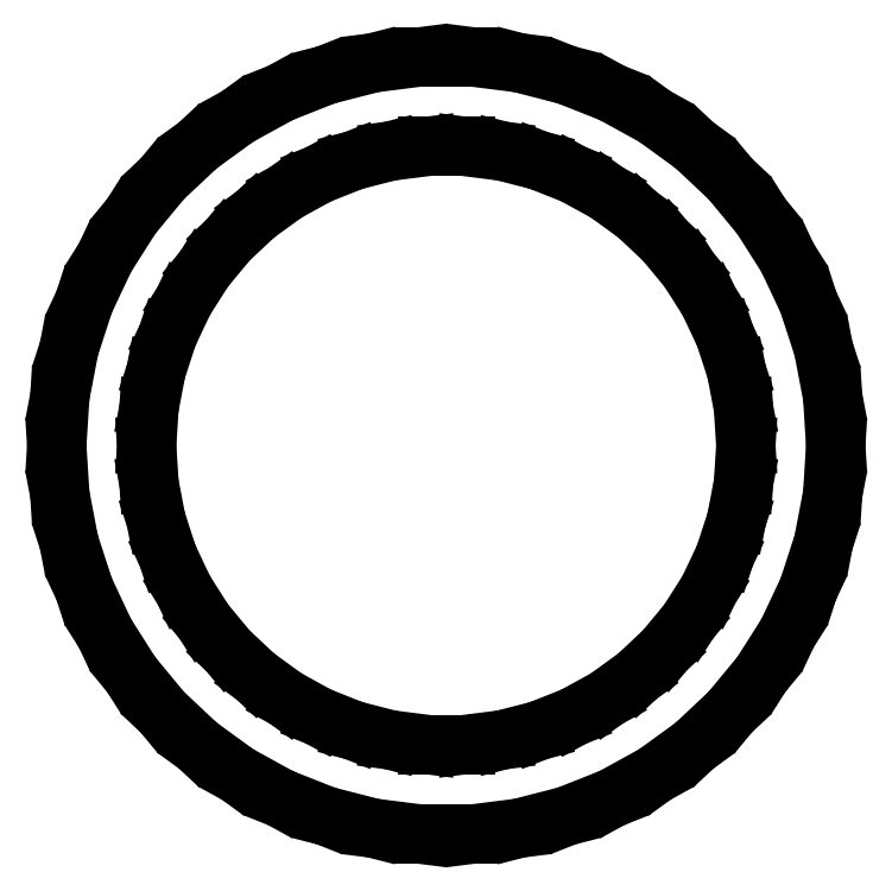
<metadata>
{"format":"dxf","ext":"dxf","renderer":"ezdxf+matplotlib","layout":"modelspace","background":"white","min_lineweight":24,"dpi":150}
</metadata>
<code>
0
SECTION
2
ENTITIES
0
LINE
8
0
10
6.09
20
-31.92
11
10.04
21
-30.91
0
LINE
8
0
10
10.04
20
-30.91
11
13.84
21
-29.41
0
LINE
8
0
10
13.84
20
-29.41
11
17.41
21
-27.44
0
LINE
8
0
10
17.41
20
-27.44
11
20.72
21
-25.04
0
LINE
8
0
10
20.72
20
-25.04
11
23.69
21
-22.25
0
LINE
8
0
10
23.69
20
-22.25
11
26.29
21
-19.1
0
LINE
8
0
10
26.29
20
-19.1
11
28.48
21
-15.66
0
LINE
8
0
10
28.48
20
-15.66
11
30.22
21
-11.96
0
LINE
8
0
10
30.22
20
-11.96
11
31.48
21
-8.082
0
LINE
8
0
10
31.48
20
-8.082
11
32.24
21
-4.073
0
LINE
8
0
10
32.24
20
-4.073
11
32.5
21
0
0
LINE
8
0
10
32.5
20
0
11
32.24
21
4.073
0
LINE
8
0
10
32.24
20
4.073
11
31.48
21
8.082
0
LINE
8
0
10
31.48
20
8.082
11
30.22
21
11.96
0
LINE
8
0
10
30.22
20
11.96
11
28.48
21
15.66
0
LINE
8
0
10
28.48
20
15.66
11
26.29
21
19.1
0
LINE
8
0
10
26.29
20
19.1
11
23.69
21
22.25
0
LINE
8
0
10
23.69
20
22.25
11
20.72
21
25.04
0
LINE
8
0
10
20.72
20
25.04
11
17.41
21
27.44
0
LINE
8
0
10
17.41
20
27.44
11
13.84
21
29.41
0
LINE
8
0
10
13.84
20
29.41
11
10.04
21
30.91
0
LINE
8
0
10
10.04
20
30.91
11
6.09
21
31.92
0
LINE
8
0
10
6.09
20
31.92
11
2.041
21
32.44
0
LINE
8
0
10
2.041
20
32.44
11
-2.041
21
32.44
0
LINE
8
0
10
-2.041
20
32.44
11
-6.09
21
31.92
0
LINE
8
0
10
-6.09
20
31.92
11
-10.04
21
30.91
0
LINE
8
0
10
-10.04
20
30.91
11
-13.84
21
29.41
0
LINE
8
0
10
-13.84
20
29.41
11
-17.41
21
27.44
0
LINE
8
0
10
-17.41
20
27.44
11
-20.72
21
25.04
0
LINE
8
0
10
-20.72
20
25.04
11
-23.69
21
22.25
0
LINE
8
0
10
-23.69
20
22.25
11
-26.29
21
19.1
0
LINE
8
0
10
-26.29
20
19.1
11
-28.48
21
15.66
0
LINE
8
0
10
-28.48
20
15.66
11
-30.22
21
11.96
0
LINE
8
0
10
-30.22
20
11.96
11
-31.48
21
8.082
0
LINE
8
0
10
-31.48
20
8.082
11
-32.24
21
4.073
0
LINE
8
0
10
-32.24
20
4.073
11
-32.5
21
0
0
LINE
8
0
10
-32.5
20
0
11
-32.24
21
-4.073
0
LINE
8
0
10
-32.24
20
-4.073
11
-31.48
21
-8.082
0
LINE
8
0
10
-31.48
20
-8.082
11
-30.22
21
-11.96
0
LINE
8
0
10
-30.22
20
-11.96
11
-28.48
21
-15.66
0
LINE
8
0
10
-28.48
20
-15.66
11
-26.29
21
-19.1
0
LINE
8
0
10
-26.29
20
-19.1
11
-23.69
21
-22.25
0
LINE
8
0
10
-23.69
20
-22.25
11
-20.72
21
-25.04
0
LINE
8
0
10
-20.72
20
-25.04
11
-17.41
21
-27.44
0
LINE
8
0
10
-17.41
20
-27.44
11
-13.84
21
-29.41
0
LINE
8
0
10
-13.84
20
-29.41
11
-10.04
21
-30.91
0
LINE
8
0
10
-10.04
20
-30.91
11
-6.09
21
-31.92
0
LINE
8
0
10
-6.09
20
-31.92
11
-2.041
21
-32.44
0
LINE
8
0
10
-2.041
20
-32.44
11
2.041
21
-32.44
0
LINE
8
0
10
2.041
20
-32.44
11
6.09
21
-31.92
0
LINE
8
0
10
-1.57
20
-24.95
11
-4.685
21
-24.56
0
LINE
8
0
10
-4.685
20
-24.56
11
-7.725
21
-23.78
0
LINE
8
0
10
-7.725
20
-23.78
11
-10.64
21
-22.62
0
LINE
8
0
10
-10.64
20
-22.62
11
-13.4
21
-21.11
0
LINE
8
0
10
-13.4
20
-21.11
11
-15.94
21
-19.26
0
LINE
8
0
10
-15.94
20
-19.26
11
-18.22
21
-17.11
0
LINE
8
0
10
-18.22
20
-17.11
11
-20.23
21
-14.69
0
LINE
8
0
10
-20.23
20
-14.69
11
-21.91
21
-12.04
0
LINE
8
0
10
-21.91
20
-12.04
11
-23.24
21
-9.203
0
LINE
8
0
10
-23.24
20
-9.203
11
-24.21
21
-6.217
0
LINE
8
0
10
-24.21
20
-6.217
11
-24.8
21
-3.133
0
LINE
8
0
10
-24.8
20
-3.133
11
-25
21
0
0
LINE
8
0
10
-25
20
0
11
-24.8
21
3.133
0
LINE
8
0
10
-24.8
20
3.133
11
-24.21
21
6.217
0
LINE
8
0
10
-24.21
20
6.217
11
-23.24
21
9.203
0
LINE
8
0
10
-23.24
20
9.203
11
-21.91
21
12.04
0
LINE
8
0
10
-21.91
20
12.04
11
-20.23
21
14.69
0
LINE
8
0
10
-20.23
20
14.69
11
-18.22
21
17.11
0
LINE
8
0
10
-18.22
20
17.11
11
-15.94
21
19.26
0
LINE
8
0
10
-15.94
20
19.26
11
-13.4
21
21.11
0
LINE
8
0
10
-13.4
20
21.11
11
-10.64
21
22.62
0
LINE
8
0
10
-10.64
20
22.62
11
-7.725
21
23.78
0
LINE
8
0
10
-7.725
20
23.78
11
-4.685
21
24.56
0
LINE
8
0
10
-4.685
20
24.56
11
-1.57
21
24.95
0
LINE
8
0
10
-1.57
20
24.95
11
1.57
21
24.95
0
LINE
8
0
10
1.57
20
24.95
11
4.685
21
24.56
0
LINE
8
0
10
4.685
20
24.56
11
7.725
21
23.78
0
LINE
8
0
10
7.725
20
23.78
11
10.64
21
22.62
0
LINE
8
0
10
10.64
20
22.62
11
13.4
21
21.11
0
LINE
8
0
10
13.4
20
21.11
11
15.94
21
19.26
0
LINE
8
0
10
15.94
20
19.26
11
18.22
21
17.11
0
LINE
8
0
10
18.22
20
17.11
11
20.23
21
14.69
0
LINE
8
0
10
20.23
20
14.69
11
21.91
21
12.04
0
LINE
8
0
10
21.91
20
12.04
11
23.24
21
9.203
0
LINE
8
0
10
23.24
20
9.203
11
24.21
21
6.217
0
LINE
8
0
10
24.21
20
6.217
11
24.8
21
3.133
0
LINE
8
0
10
24.8
20
3.133
11
25
21
0
0
LINE
8
0
10
25
20
0
11
24.8
21
-3.133
0
LINE
8
0
10
24.8
20
-3.133
11
24.21
21
-6.217
0
LINE
8
0
10
24.21
20
-6.217
11
23.24
21
-9.203
0
LINE
8
0
10
23.24
20
-9.203
11
21.91
21
-12.04
0
LINE
8
0
10
21.91
20
-12.04
11
20.23
21
-14.69
0
LINE
8
0
10
20.23
20
-14.69
11
18.22
21
-17.11
0
LINE
8
0
10
18.22
20
-17.11
11
15.94
21
-19.26
0
LINE
8
0
10
15.94
20
-19.26
11
13.4
21
-21.11
0
LINE
8
0
10
13.4
20
-21.11
11
10.64
21
-22.62
0
LINE
8
0
10
10.64
20
-22.62
11
7.725
21
-23.78
0
LINE
8
0
10
7.725
20
-23.78
11
4.685
21
-24.56
0
LINE
8
0
10
4.685
20
-24.56
11
1.57
21
-24.95
0
LINE
8
0
10
1.57
20
-24.95
11
-1.57
21
-24.95
0
ENDSEC
0
EOF

</code>
